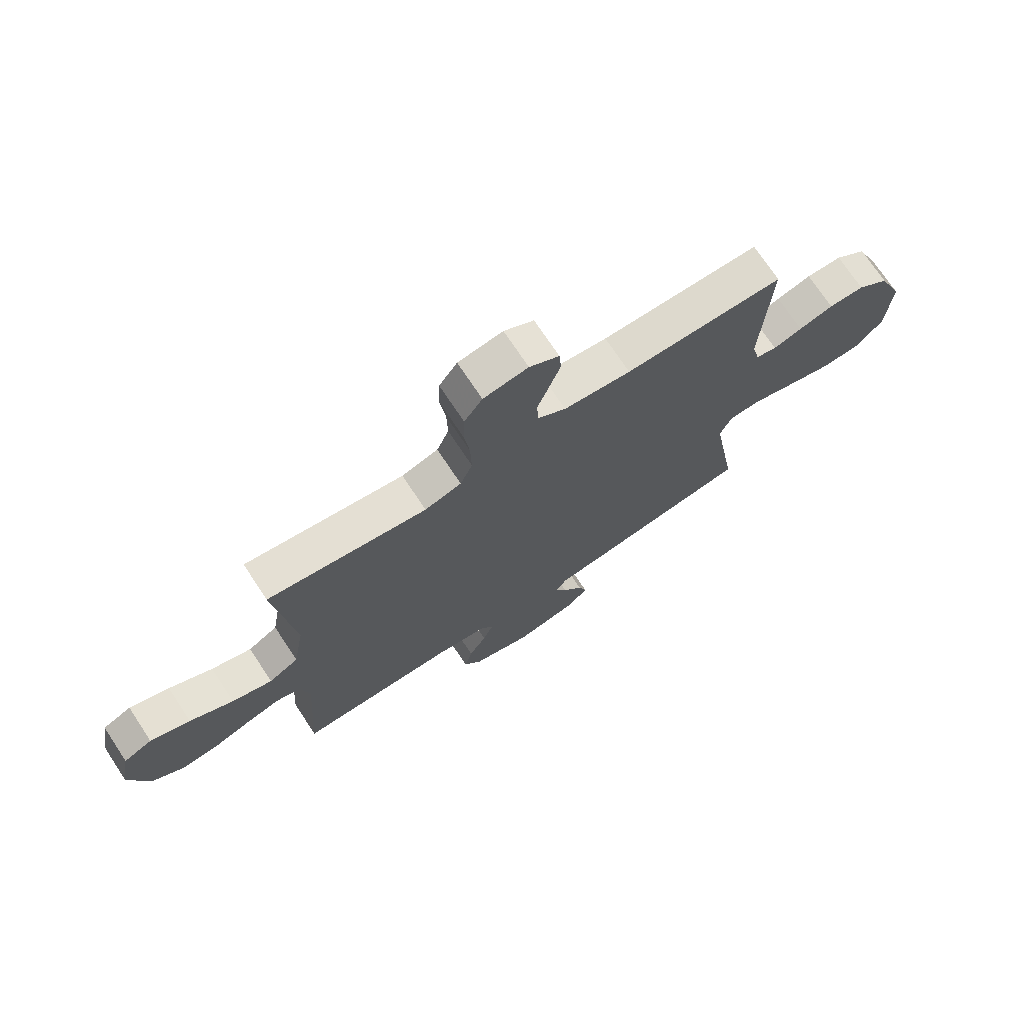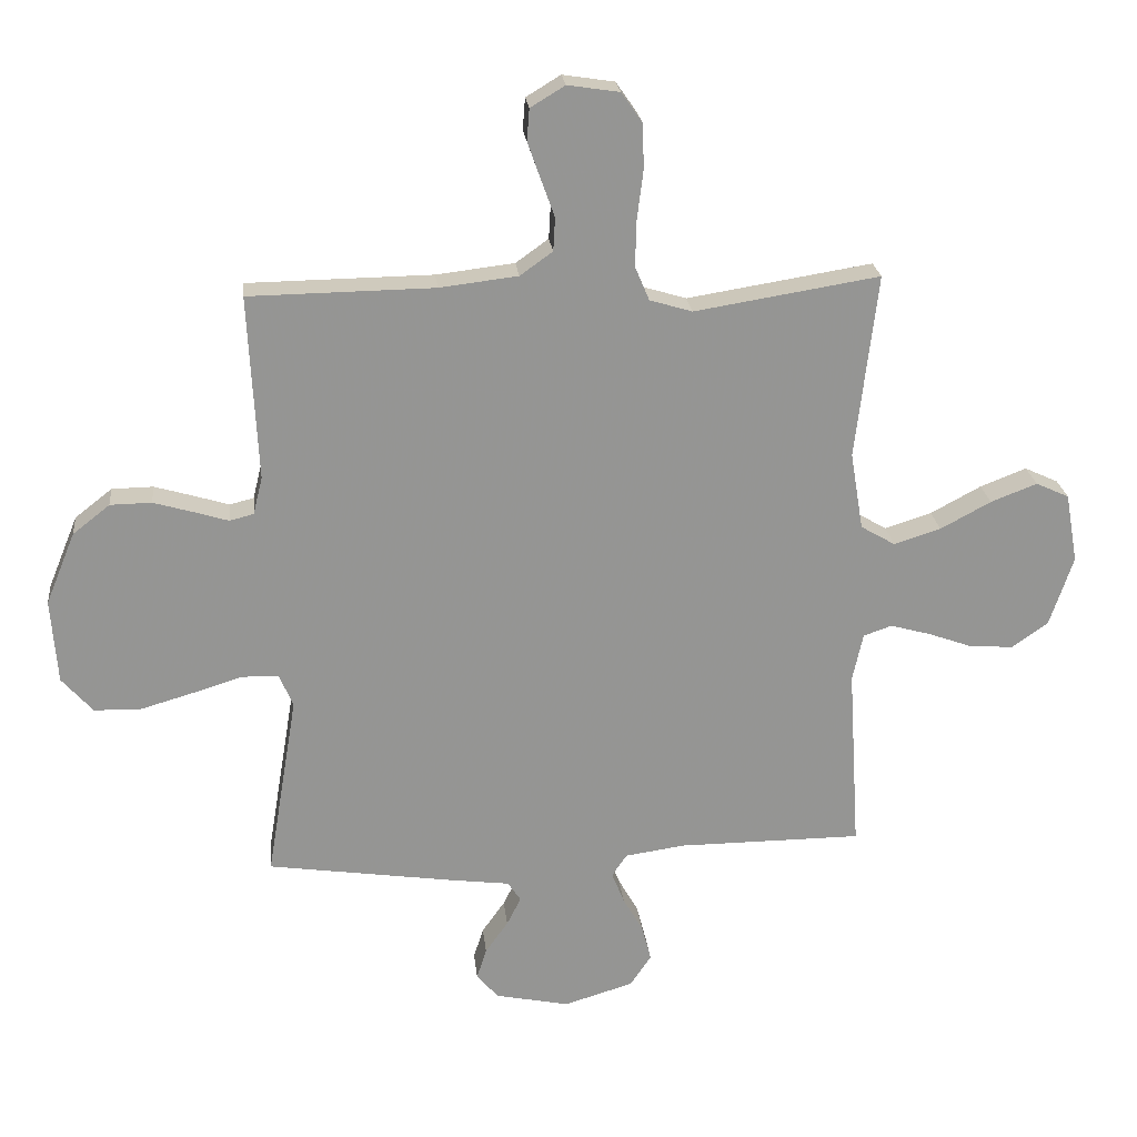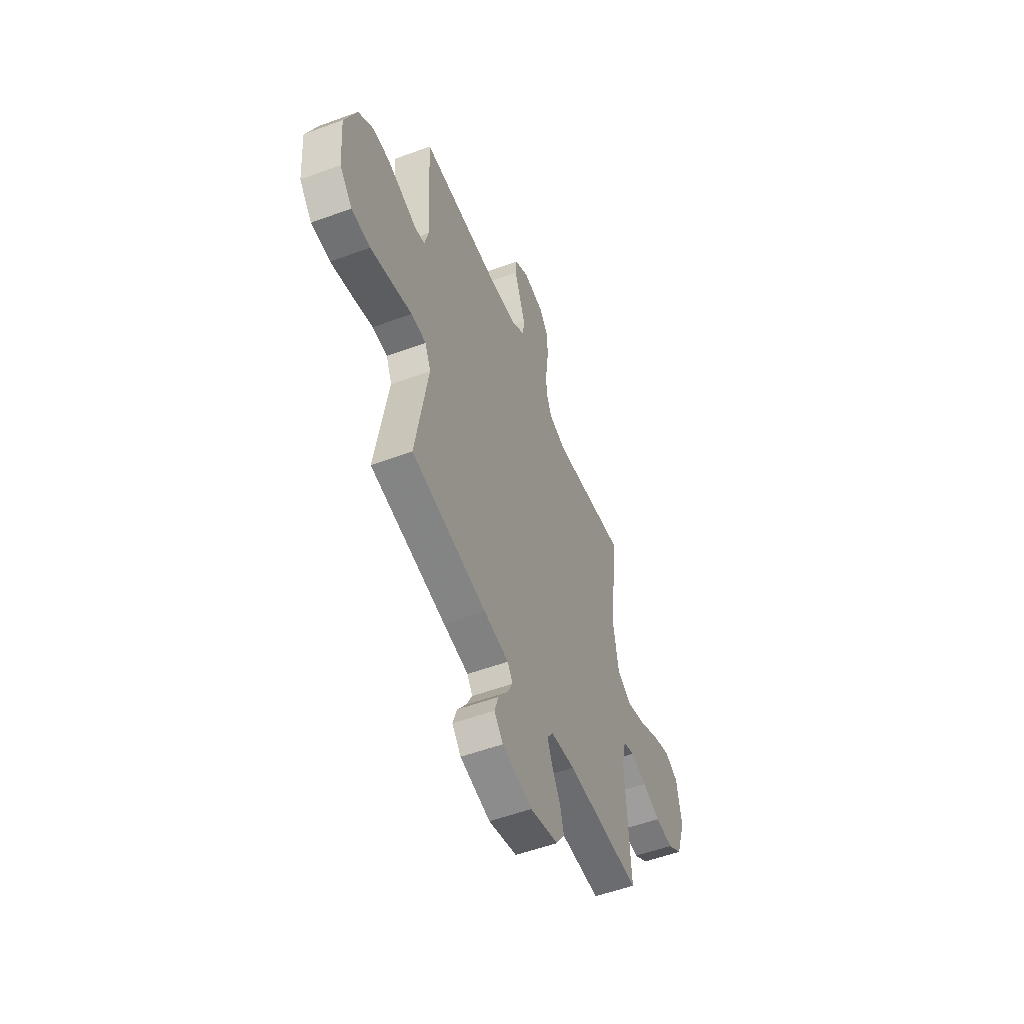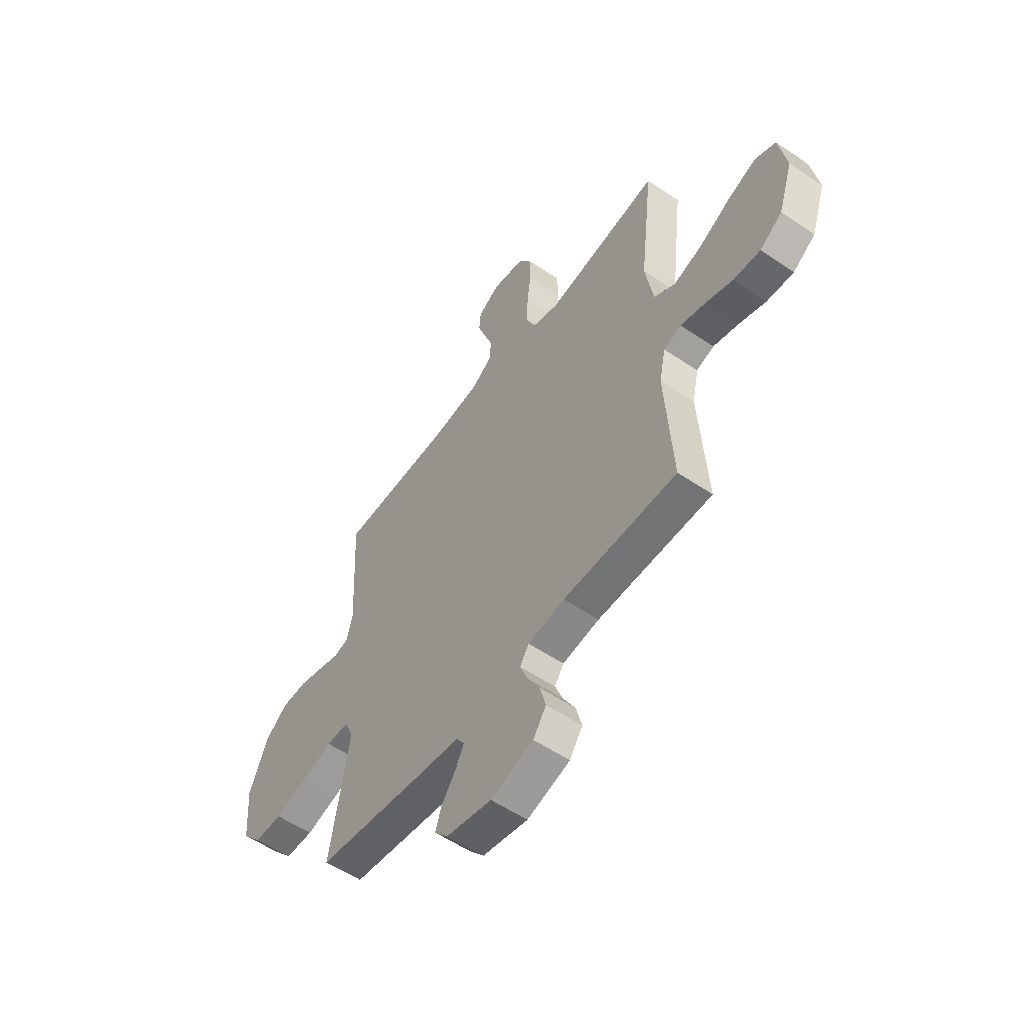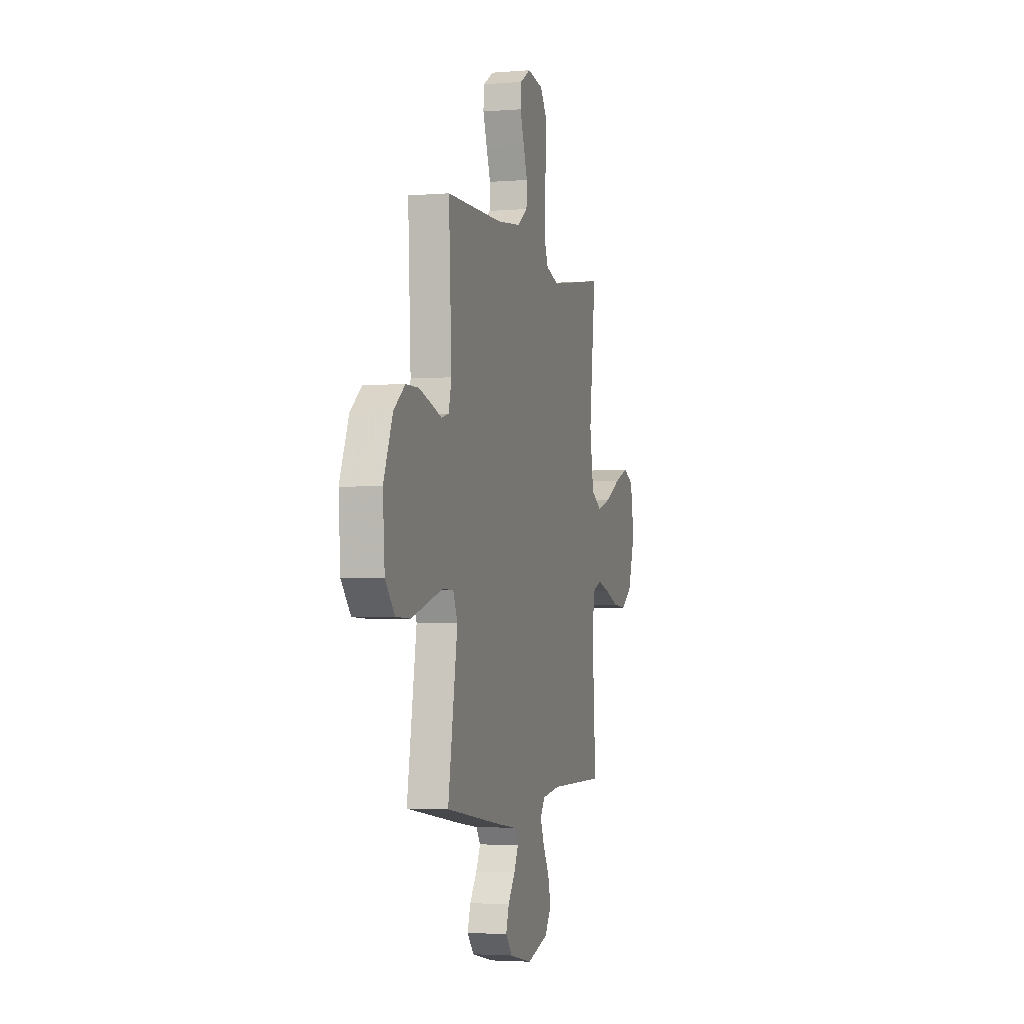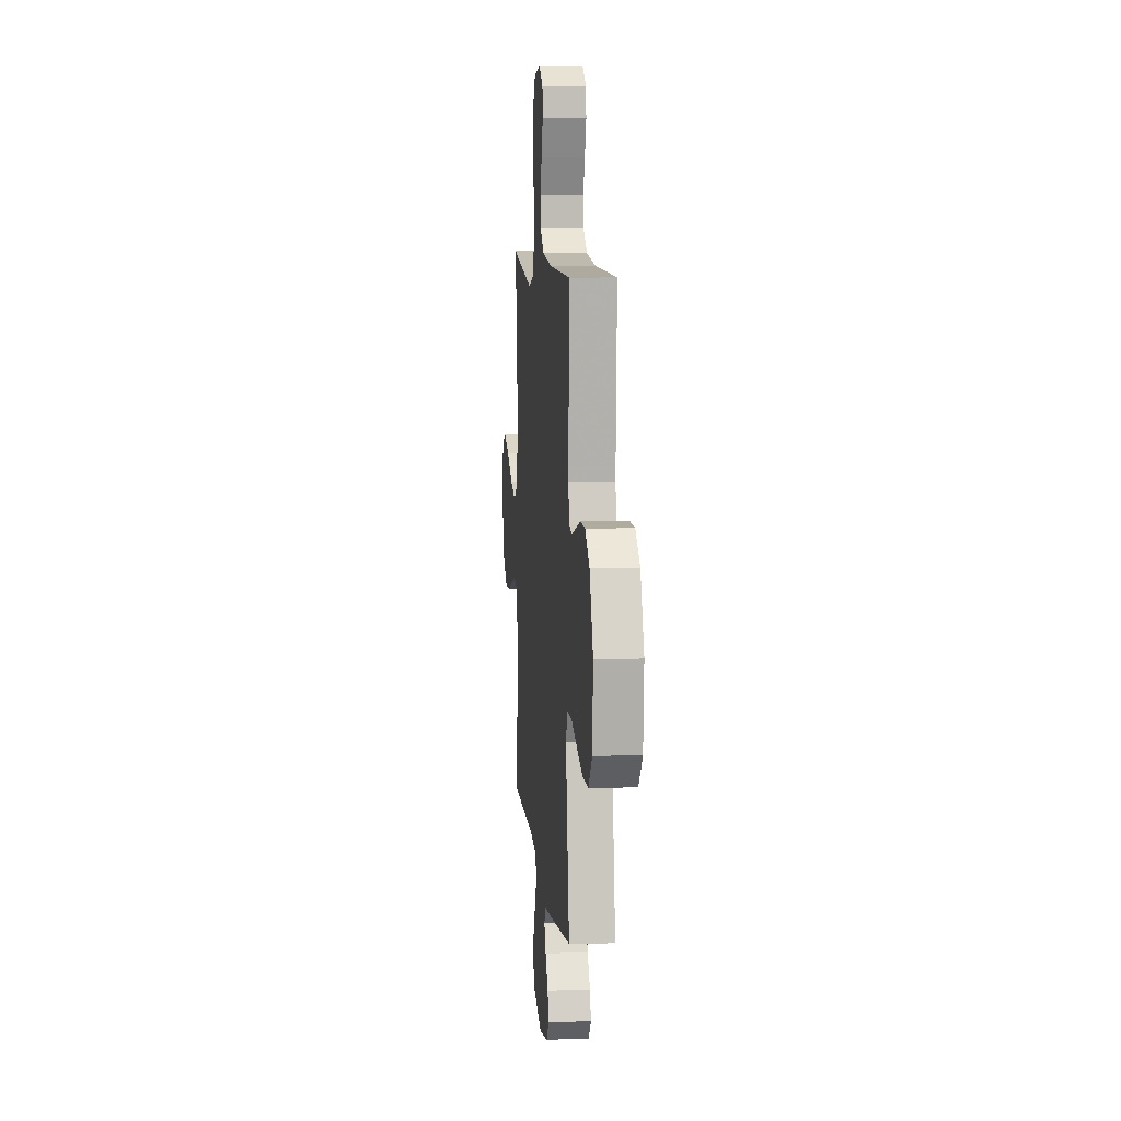
<metadata>
{"format":"obj","ext":"obj","renderer":"f3d","projection":"perspective","resolution":1024,"background":"white","views":[{"elev":72.6,"azim":146.5,"up":"+Z"},{"elev":23.0,"azim":-6.1,"up":"+Z"},{"elev":-53.9,"azim":-68.5,"up":"+Z"},{"elev":-55.6,"azim":54.5,"up":"+Z"},{"elev":-3.2,"azim":-74.4,"up":"+Z"},{"elev":8.7,"azim":-95.4,"up":"+Z"}]}
</metadata>
<code>
v 0.5 0.07 0.5
v 0.465 0.07 0.2
v 0.486 0.07 0.074
v 0.542 0.07 0.041
v 0.618 0.07 0.065
v 0.7 0.07 0.109
v 0.775 0.07 0.138
v 0.829 0.07 0.113
v 0.849 0.07 0
v 0.811 0.07 -0.114
v 0.752 0.07 -0.155
v 0.681 0.07 -0.15
v 0.609 0.07 -0.124
v 0.544 0.07 -0.106
v 0.498 0.07 -0.122
v 0.481 0.07 -0.2
v 0.5 0.07 -0.5
v 0.2 0.07 -0.501
v 0.103 0.07 -0.515
v 0.079 0.07 -0.551
v 0.099 0.07 -0.602
v 0.132 0.07 -0.66
v 0.147 0.07 -0.718
v 0.113 0.07 -0.769
v 0 0.07 -0.803
v -0.12 0.07 -0.778
v -0.155 0.07 -0.737
v -0.139 0.07 -0.687
v -0.102 0.07 -0.635
v -0.079 0.07 -0.589
v -0.1 0.07 -0.557
v -0.2 0.07 -0.544
v -0.5 0.07 -0.5
v -0.45 0.07 -0.2
v -0.473 0.07 -0.147
v -0.533 0.07 -0.146
v -0.613 0.07 -0.171
v -0.699 0.07 -0.196
v -0.774 0.07 -0.194
v -0.824 0.07 -0.137
v -0.834 0.07 0
v -0.786 0.07 0.117
v -0.726 0.07 0.164
v -0.659 0.07 0.165
v -0.594 0.07 0.146
v -0.539 0.07 0.129
v -0.5 0.07 0.139
v -0.485 0.07 0.2
v -0.5 0.07 0.5
v -0.2 0.07 0.504
v -0.073 0.07 0.519
v -0.02 0.07 0.557
v -0.017 0.07 0.611
v -0.039 0.07 0.672
v -0.06 0.07 0.732
v -0.056 0.07 0.783
v 0 0.07 0.817
v 0.084 0.07 0.804
v 0.118 0.07 0.755
v 0.12 0.07 0.683
v 0.11 0.07 0.603
v 0.108 0.07 0.528
v 0.131 0.07 0.473
v 0.2 0.07 0.452
v 0.5 0 0.5
v 0.465 0 0.2
v 0.486 0 0.074
v 0.542 0 0.041
v 0.618 0 0.065
v 0.7 0 0.109
v 0.775 0 0.138
v 0.829 0 0.113
v 0.849 0 0
v 0.811 0 -0.114
v 0.752 0 -0.155
v 0.681 0 -0.15
v 0.609 0 -0.124
v 0.544 0 -0.106
v 0.498 0 -0.122
v 0.481 0 -0.2
v 0.5 0 -0.5
v 0.2 0 -0.501
v 0.103 0 -0.515
v 0.079 0 -0.551
v 0.099 0 -0.602
v 0.132 0 -0.66
v 0.147 0 -0.718
v 0.113 0 -0.769
v 0 0 -0.803
v -0.12 0 -0.778
v -0.155 0 -0.737
v -0.139 0 -0.687
v -0.102 0 -0.635
v -0.079 0 -0.589
v -0.1 0 -0.557
v -0.2 0 -0.544
v -0.5 0 -0.5
v -0.45 0 -0.2
v -0.473 0 -0.147
v -0.533 0 -0.146
v -0.613 0 -0.171
v -0.699 0 -0.196
v -0.774 0 -0.194
v -0.824 0 -0.137
v -0.834 0 0
v -0.786 0 0.117
v -0.726 0 0.164
v -0.659 0 0.165
v -0.594 0 0.146
v -0.539 0 0.129
v -0.5 0 0.139
v -0.485 0 0.2
v -0.5 0 0.5
v -0.2 0 0.504
v -0.073 0 0.519
v -0.02 0 0.557
v -0.017 0 0.611
v -0.039 0 0.672
v -0.06 0 0.732
v -0.056 0 0.783
v 0 0 0.817
v 0.084 0 0.804
v 0.118 0 0.755
v 0.12 0 0.683
v 0.11 0 0.603
v 0.108 0 0.528
v 0.131 0 0.473
v 0.2 0 0.452
f 59 60 61
f 58 59 61
f 57 58 61
f 56 57 61
f 55 56 61
f 54 55 61
f 53 54 61
f 52 53 61 62
f 51 52 62 63
f 48 49 50
f 51 63 64
f 50 51 64
f 48 50 64
f 47 48 64
f 44 45 46
f 43 44 46
f 42 43 46
f 41 42 46
f 40 41 46
f 39 40 46
f 38 39 46
f 37 38 46
f 36 37 46
f 35 36 46 47
f 31 32 33 34
f 64 1 2
f 47 64 2
f 35 47 2
f 34 35 2
f 31 34 2
f 27 28 29
f 26 27 29
f 25 26 29
f 24 25 29
f 23 24 29
f 22 23 29
f 21 22 29
f 20 21 29 30
f 16 17 18
f 15 16 18 19
f 11 12 13
f 10 11 13
f 9 10 13
f 8 9 13
f 7 8 13
f 6 7 13
f 5 6 13
f 4 5 13 14
f 3 4 14 15
f 31 2 3
f 30 31 3
f 20 30 3
f 19 20 3
f 3 15 19
f 125 124 123
f 125 123 122
f 125 122 121
f 125 121 120
f 125 120 119
f 125 119 118
f 125 118 117
f 126 125 117 116
f 127 126 116 115
f 114 113 112
f 128 127 115
f 128 115 114
f 128 114 112
f 128 112 111
f 110 109 108
f 110 108 107
f 110 107 106
f 110 106 105
f 110 105 104
f 110 104 103
f 110 103 102
f 110 102 101
f 110 101 100
f 111 110 100 99
f 98 97 96 95
f 66 65 128
f 66 128 111
f 66 111 99
f 66 99 98
f 66 98 95
f 93 92 91
f 93 91 90
f 93 90 89
f 93 89 88
f 93 88 87
f 93 87 86
f 93 86 85
f 94 93 85 84
f 82 81 80
f 83 82 80 79
f 77 76 75
f 77 75 74
f 77 74 73
f 77 73 72
f 77 72 71
f 77 71 70
f 77 70 69
f 78 77 69 68
f 79 78 68 67
f 67 66 95
f 67 95 94
f 67 94 84
f 67 84 83
f 83 79 67
f 1 65 66 2
f 2 66 67 3
f 3 67 68 4
f 4 68 69 5
f 5 69 70 6
f 6 70 71 7
f 7 71 72 8
f 8 72 73 9
f 9 73 74 10
f 10 74 75 11
f 11 75 76 12
f 12 76 77 13
f 13 77 78 14
f 14 78 79 15
f 15 79 80 16
f 16 80 81 17
f 17 81 82 18
f 18 82 83 19
f 19 83 84 20
f 20 84 85 21
f 21 85 86 22
f 22 86 87 23
f 23 87 88 24
f 24 88 89 25
f 25 89 90 26
f 26 90 91 27
f 27 91 92 28
f 28 92 93 29
f 29 93 94 30
f 30 94 95 31
f 31 95 96 32
f 32 96 97 33
f 33 97 98 34
f 34 98 99 35
f 35 99 100 36
f 36 100 101 37
f 37 101 102 38
f 38 102 103 39
f 39 103 104 40
f 40 104 105 41
f 41 105 106 42
f 42 106 107 43
f 43 107 108 44
f 44 108 109 45
f 45 109 110 46
f 46 110 111 47
f 47 111 112 48
f 48 112 113 49
f 49 113 114 50
f 50 114 115 51
f 51 115 116 52
f 52 116 117 53
f 53 117 118 54
f 54 118 119 55
f 55 119 120 56
f 56 120 121 57
f 57 121 122 58
f 58 122 123 59
f 59 123 124 60
f 60 124 125 61
f 61 125 126 62
f 62 126 127 63
f 63 127 128 64
f 64 128 65 1

</code>
